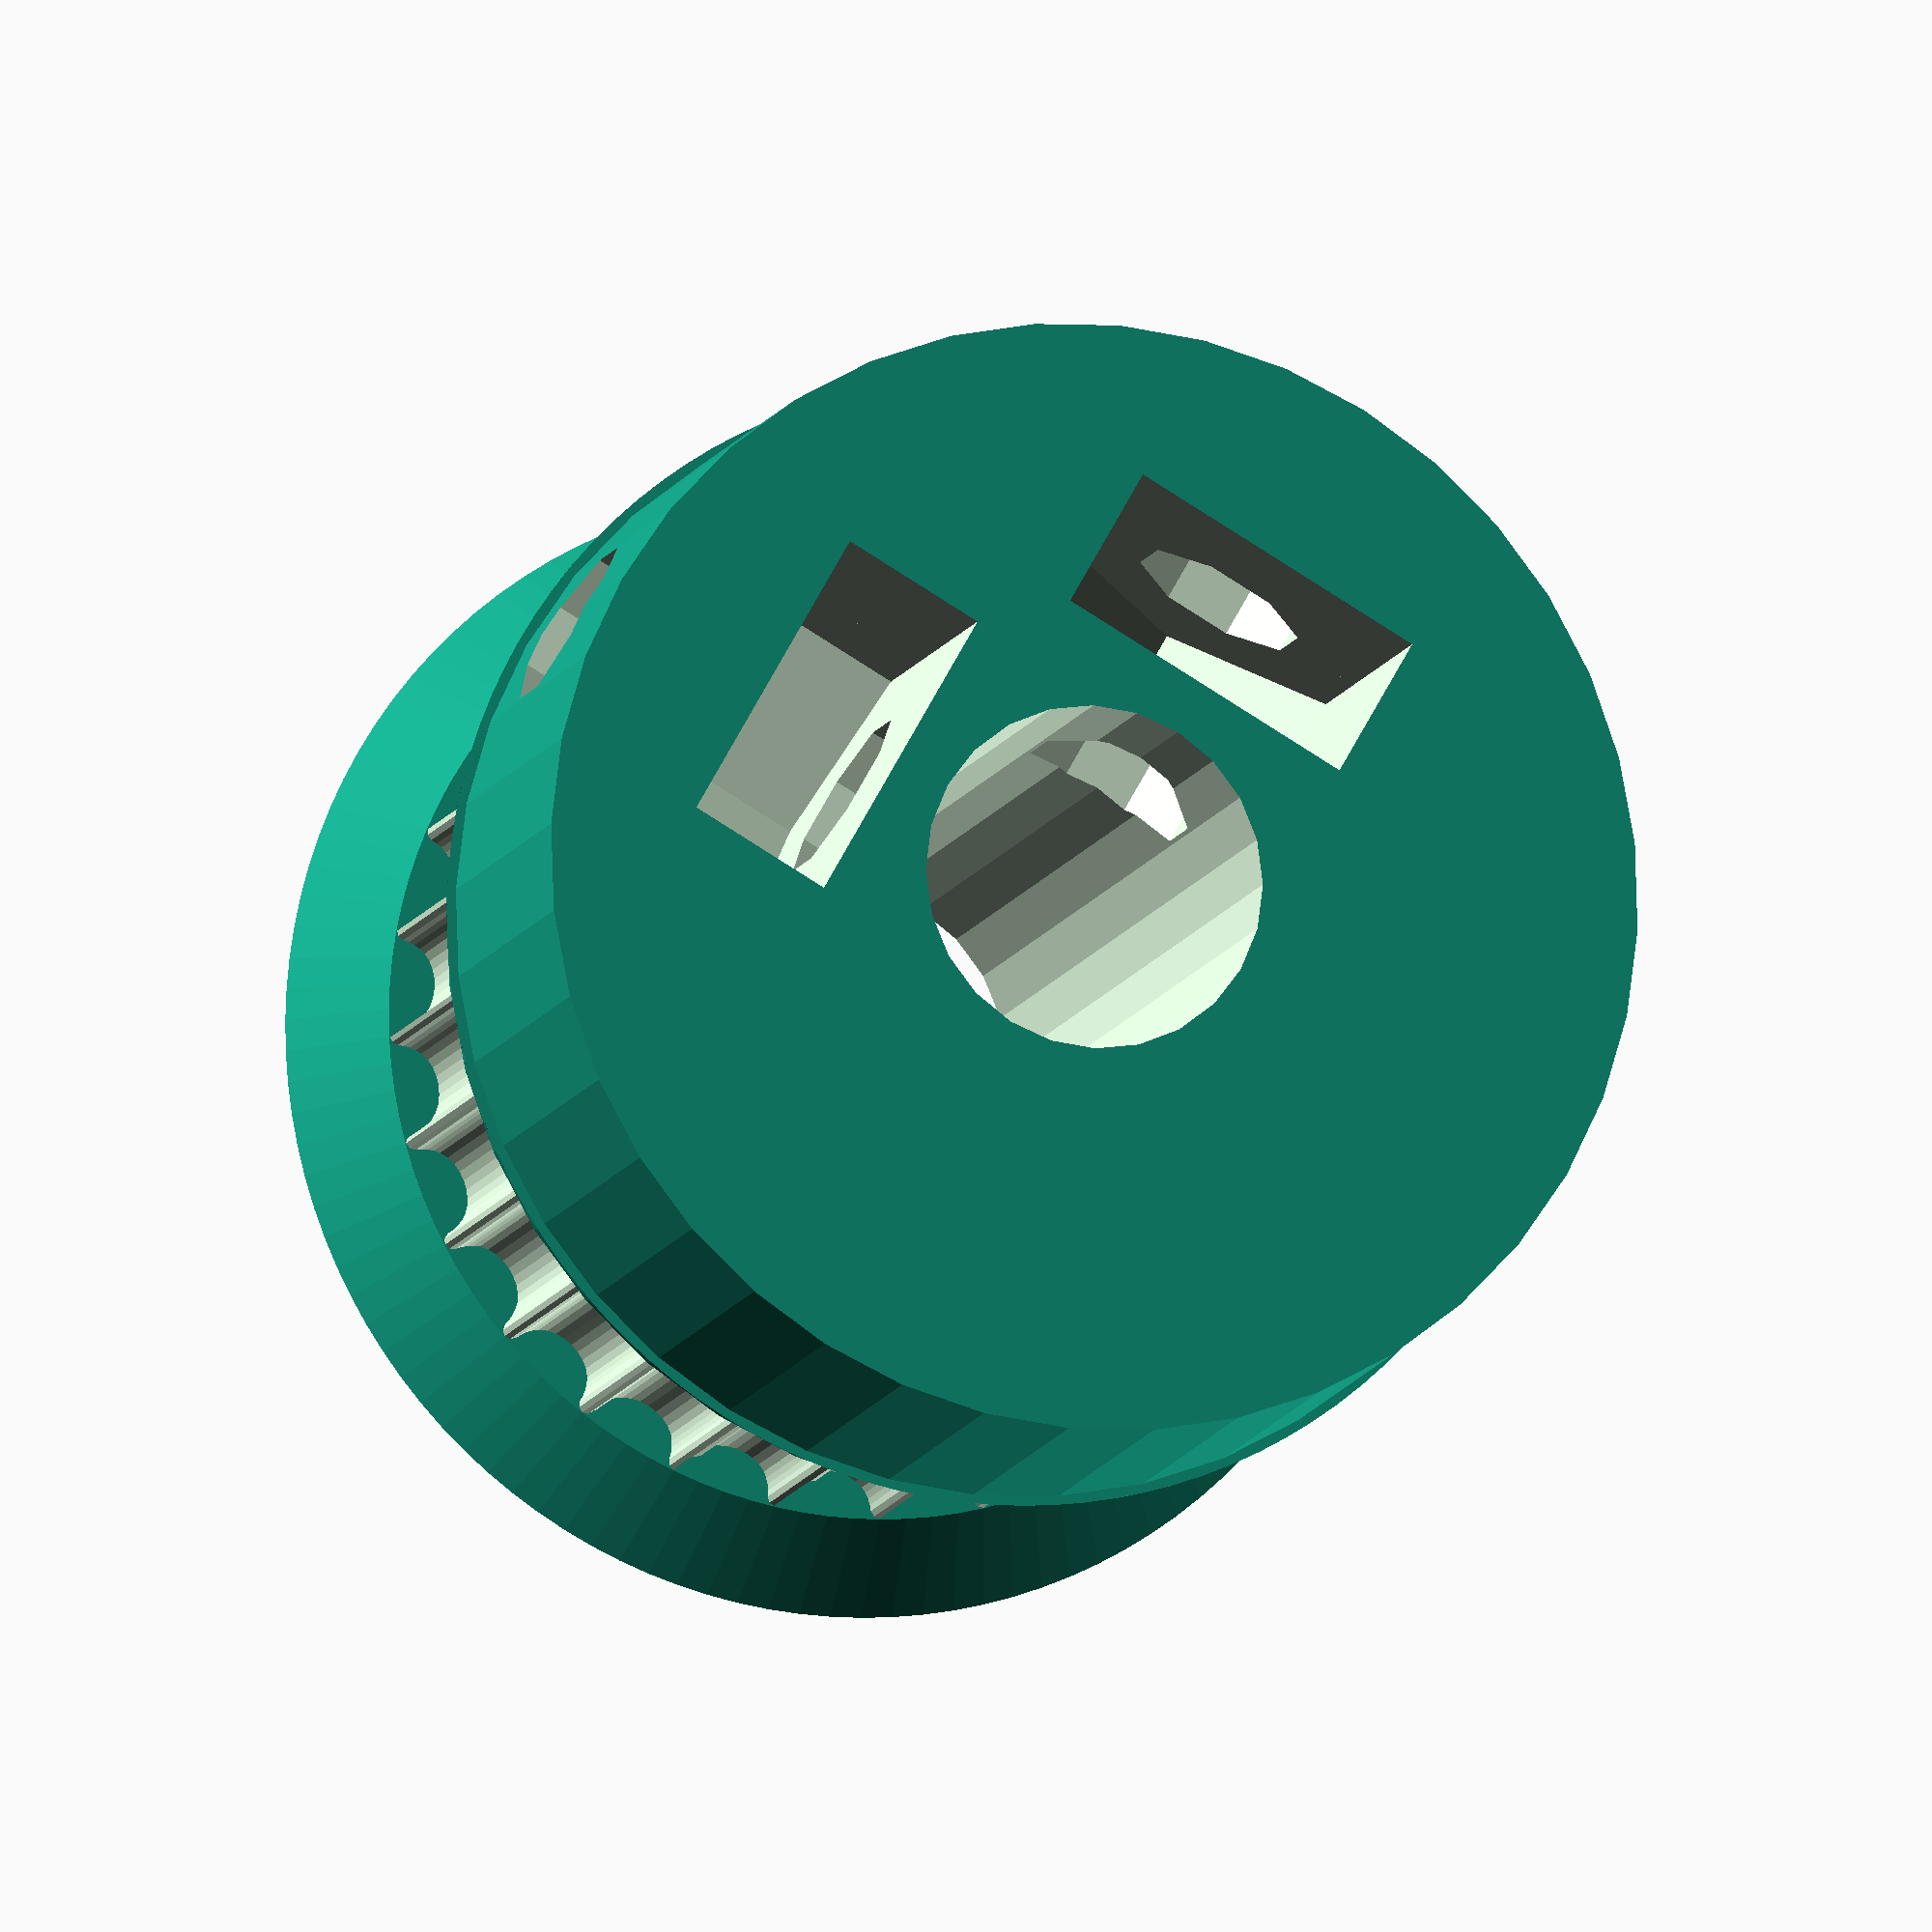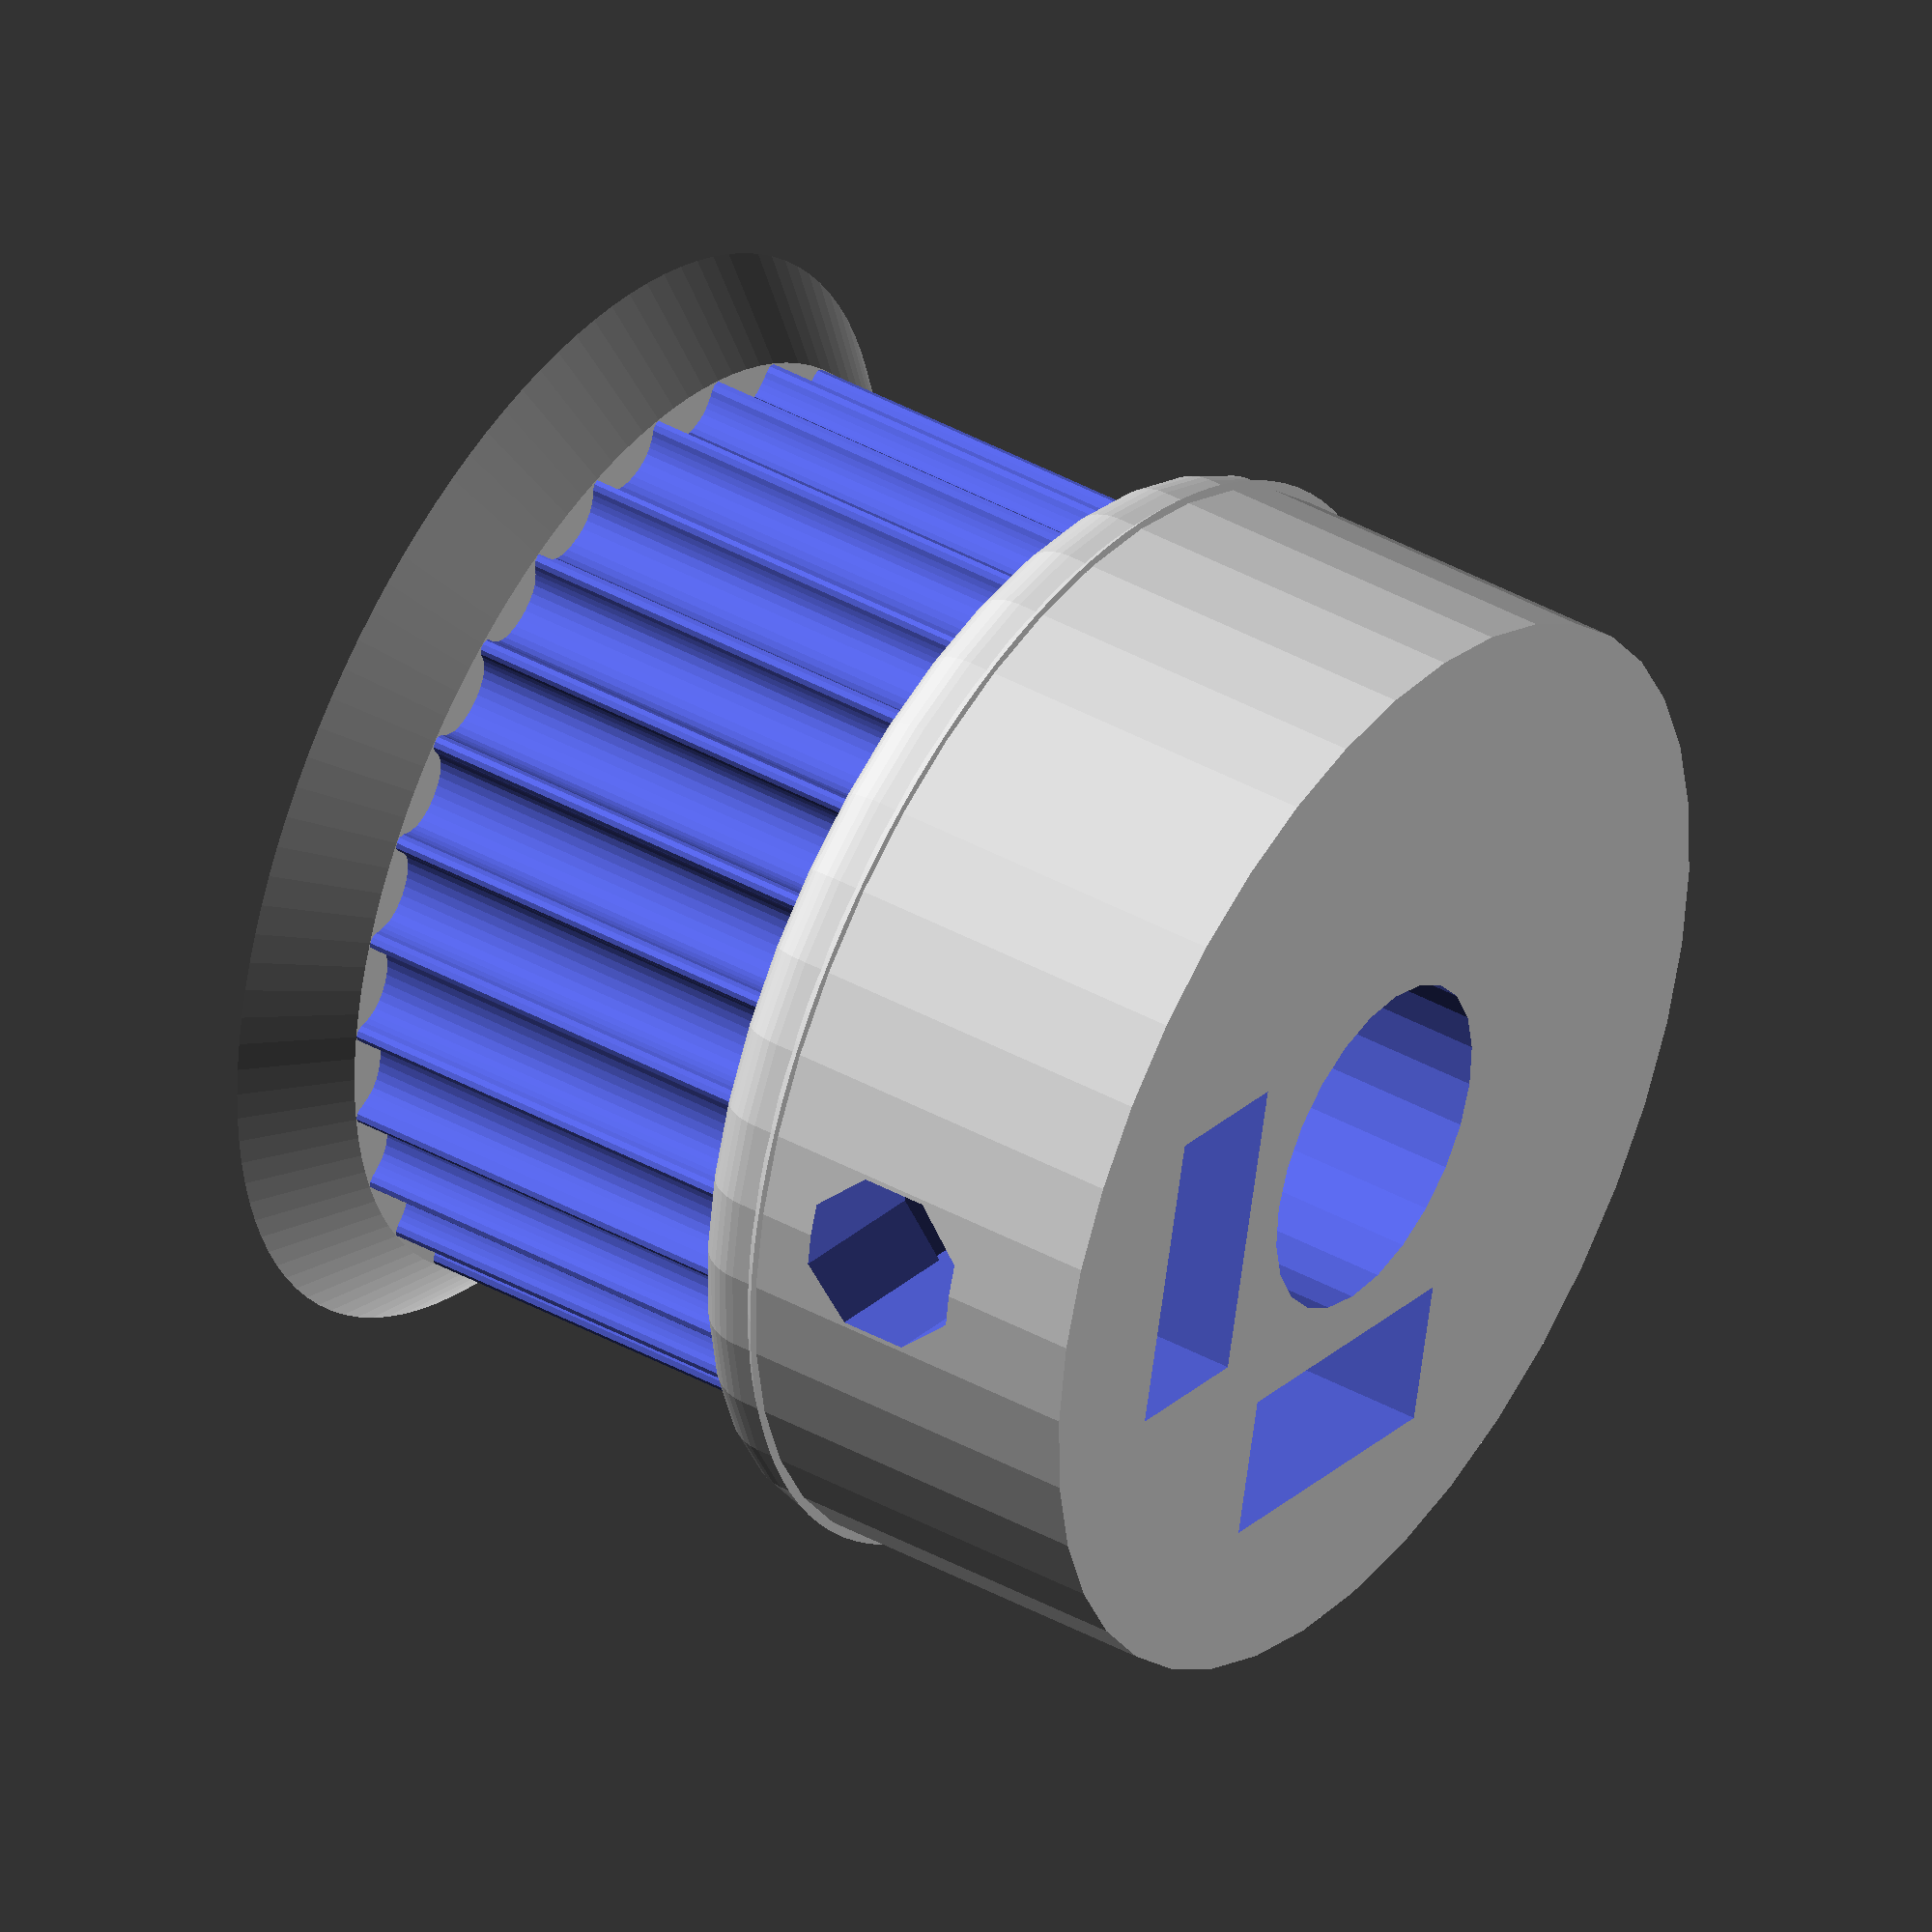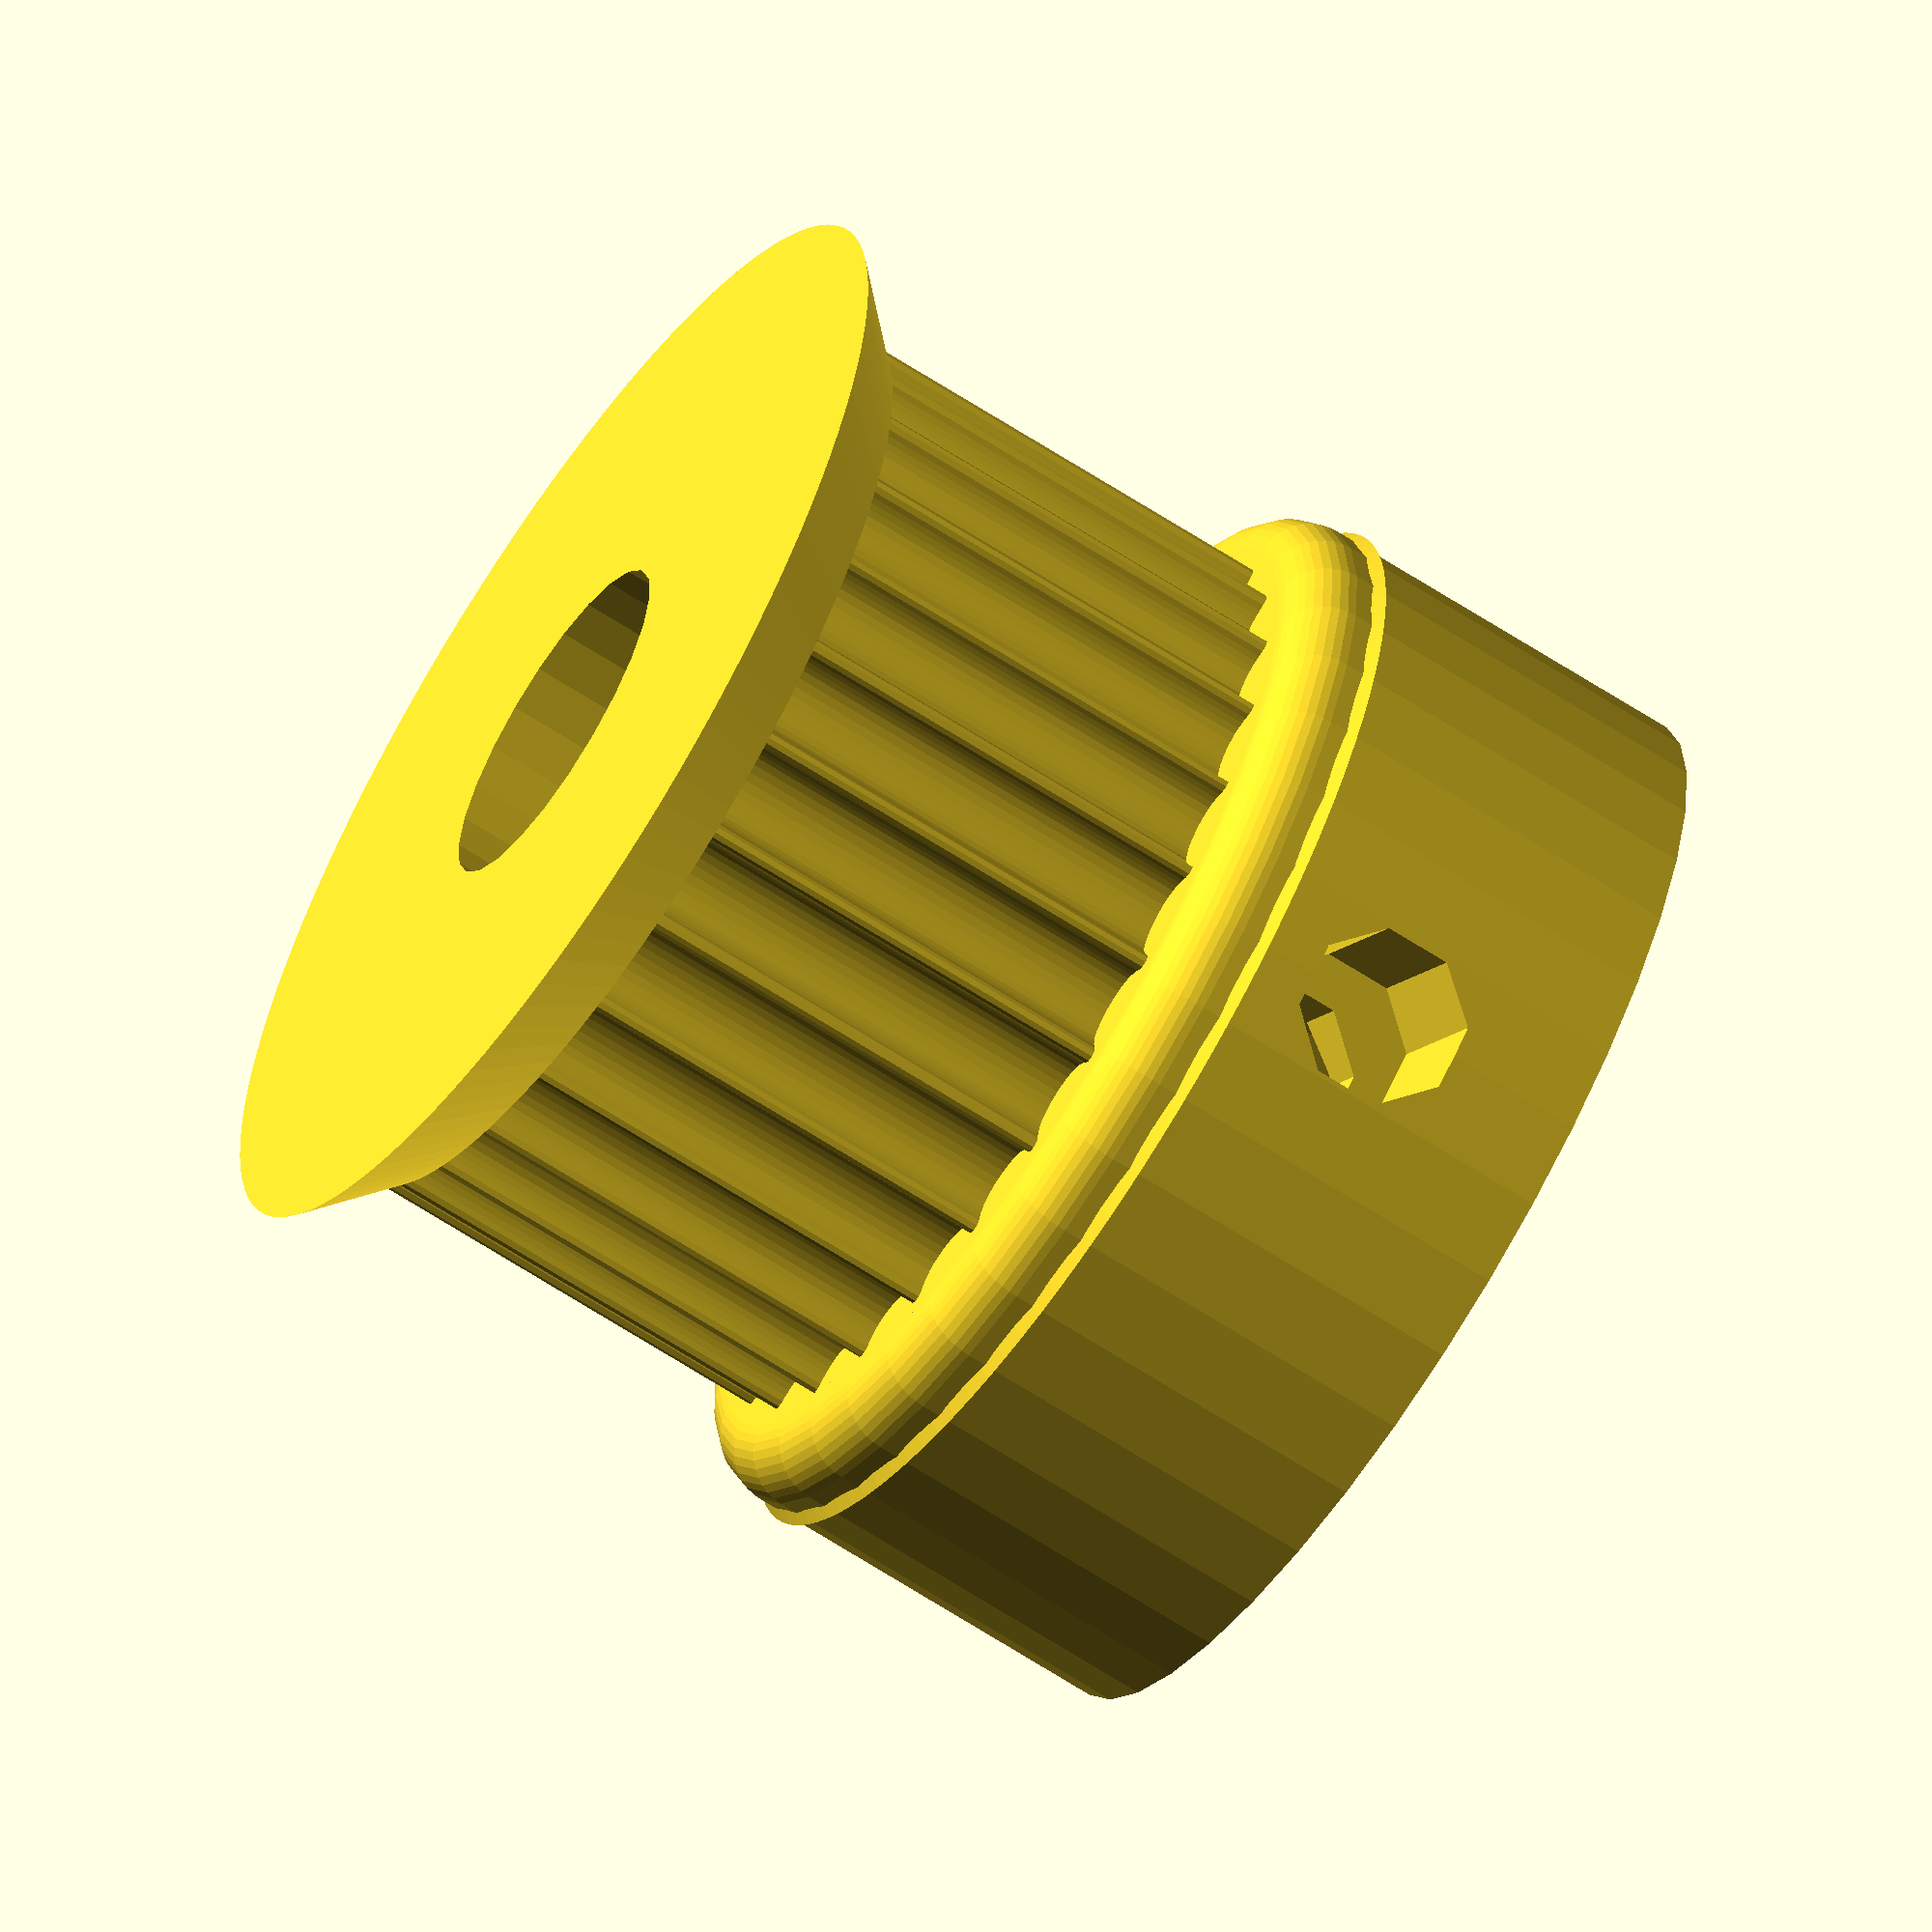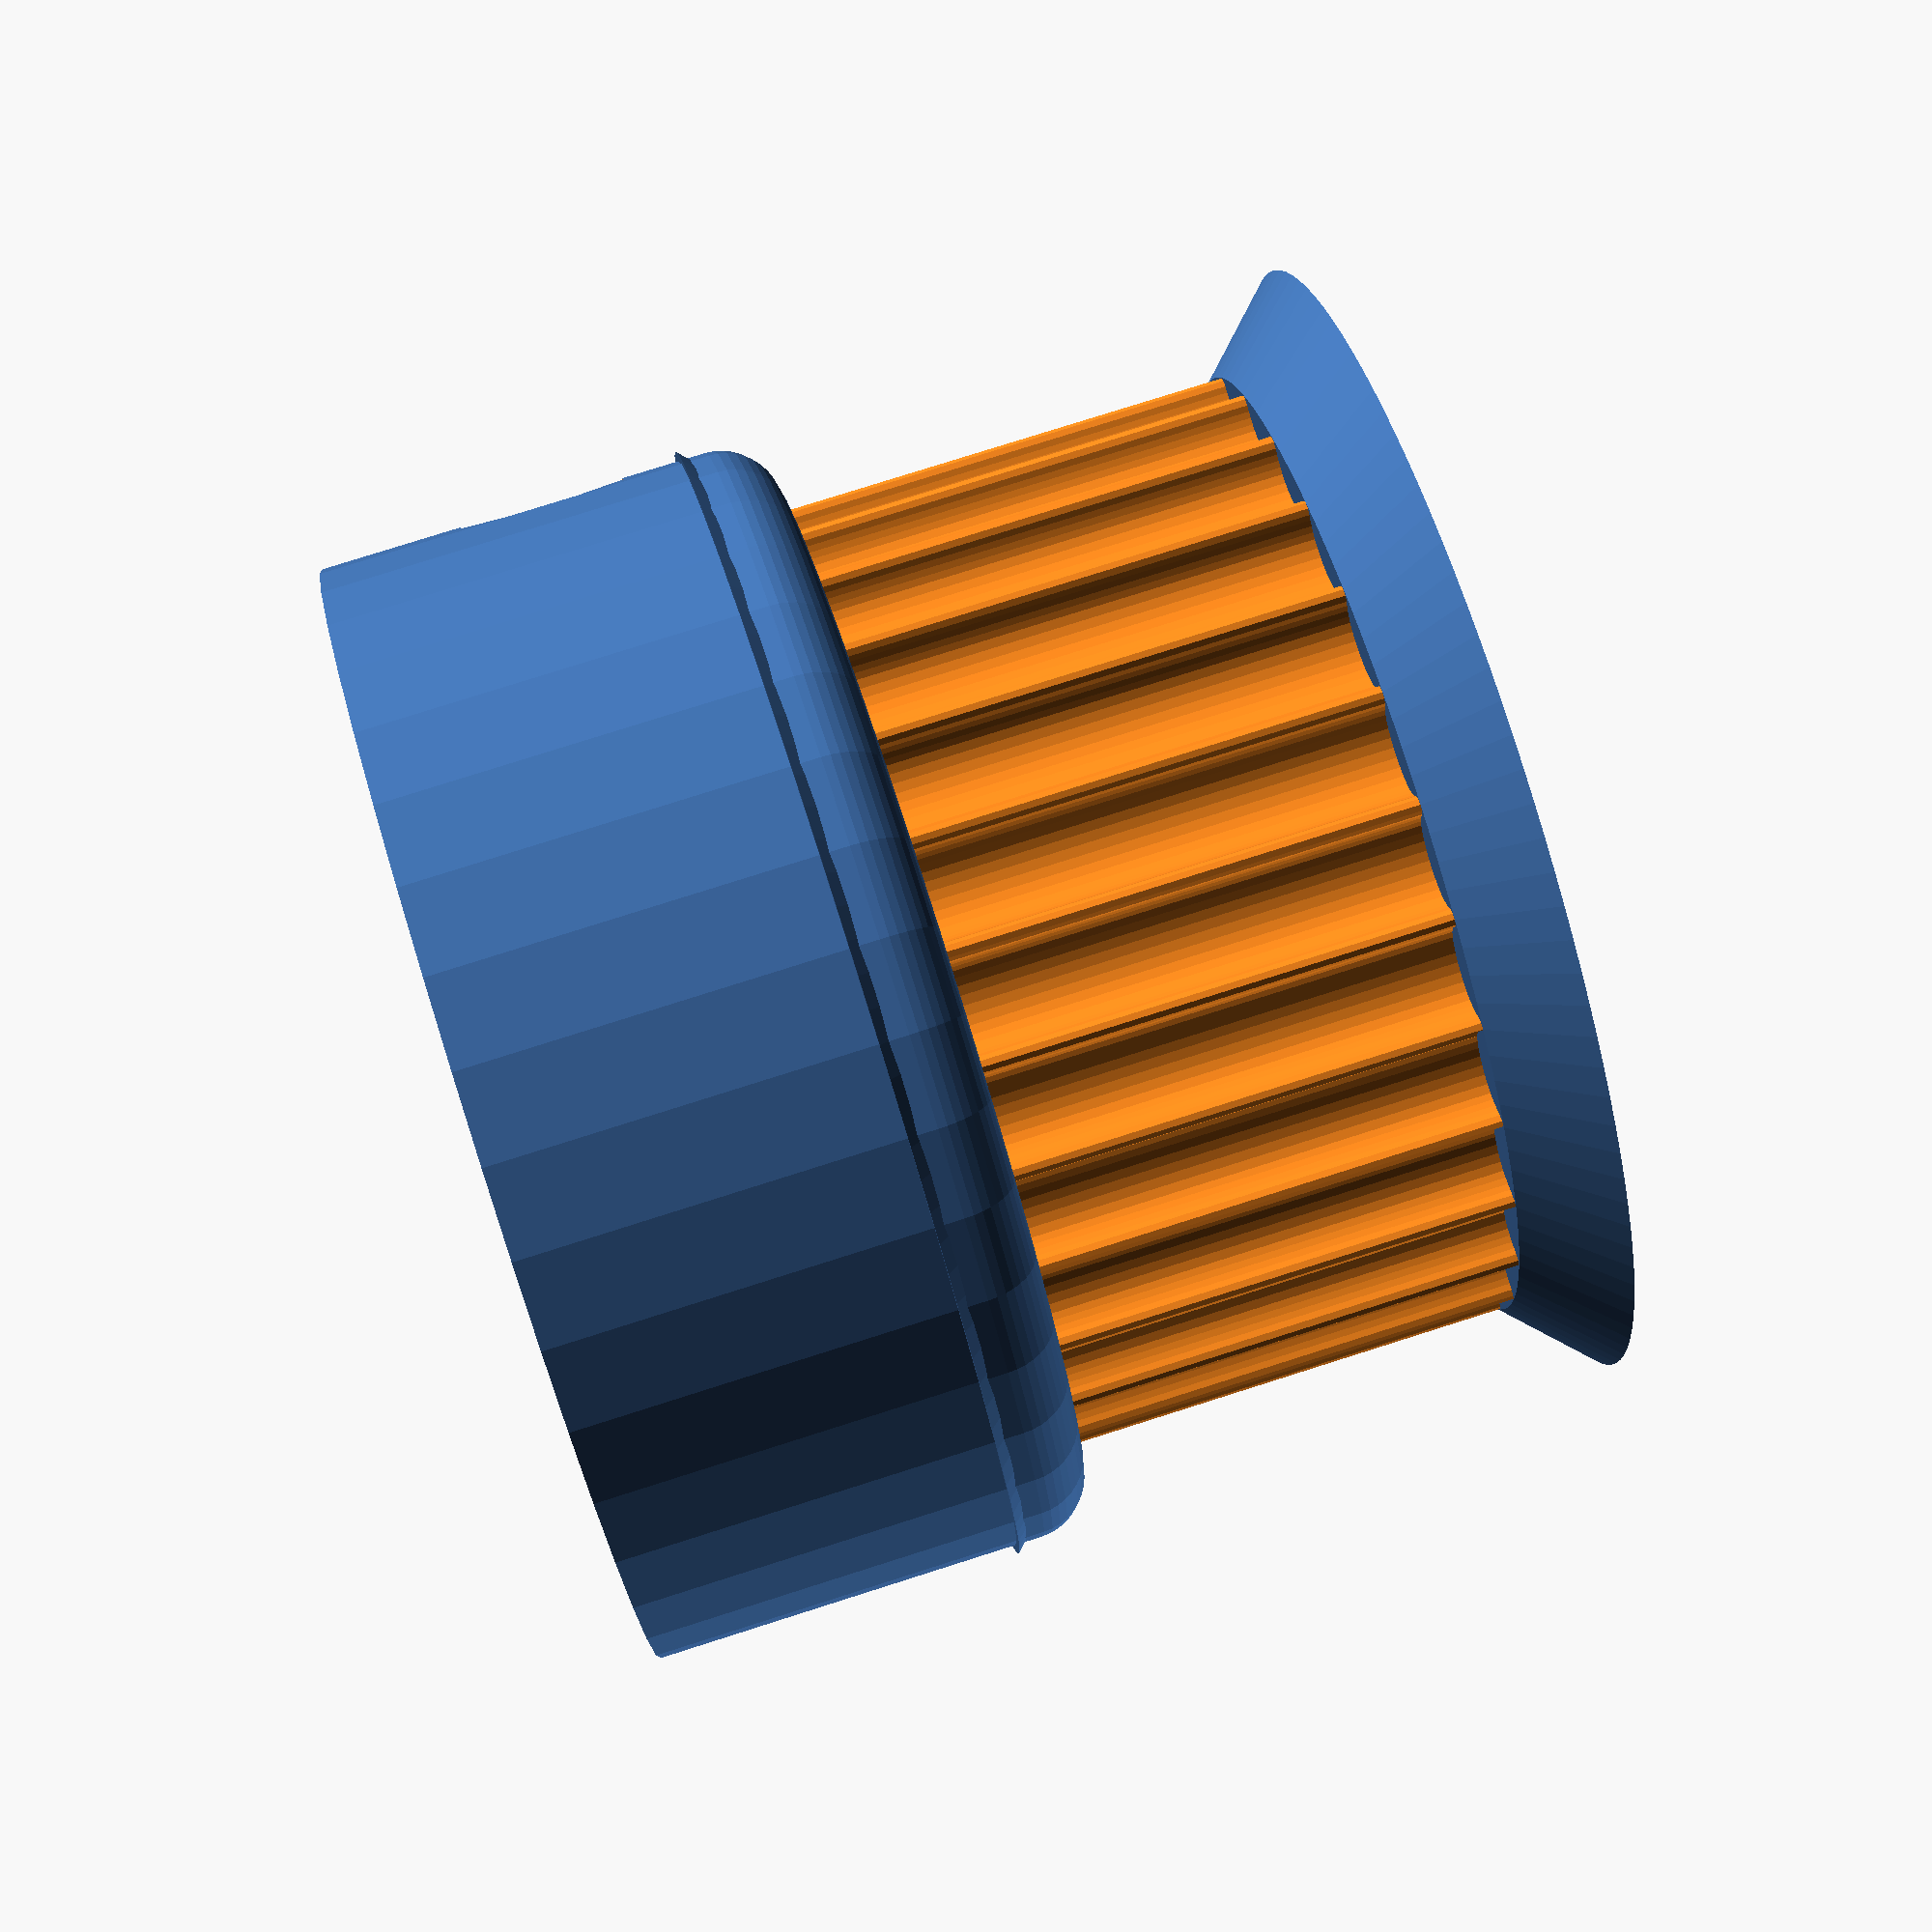
<openscad>
// Parametric Pulley with multiple belt profiles
// by droftarts January 2012

// Based on pulleys by:
// http://www.thingiverse.com/thing:11256 by me!
// https://github.com/prusajr/PrusaMendel by Josef Prusa
// http://www.thingiverse.com/thing:3104 by GilesBathgate
// http://www.thingiverse.com/thing:2079 by nophead

// dxf tooth data from http://oem.cadregister.com/asp/PPOW_Entry.asp?company=915217&elementID=07807803/METRIC/URETH/WV0025/F
// pulley diameter checked and modelled from data at http://www.sdp-si.com/D265/HTML/D265T016.html

/**
 * @name Pulley
 * @category Printed
 * @using 1 x m3 nut, normal or nyloc
 * @using 1 x m3x10 set screw or 1 x m3x8 grub screw
 */


// tuneable constants

teeth = 28;			// Number of teeth, standard Mendel T5 belt = 8, gives Outside Diameter of 11.88mm
profile = 12;		// 1=MXL 2=40DP 3=XL 4=H 5=T2.5 6=T5 7=T10 8=AT5 9=HTD_3mm 10=HTD_5mm 11=HTD_8mm 12=GT2_2mm 13=GT2_3mm 14=GT2_5mm

motor_shaft = 6.2;	// NEMA17 motor shaft exact diameter = 5
m3_dia = 3.2;		// 3mm hole diameter
m3_nut_hex = 1;		// 1 for hex, 0 for square nut
m3_nut_flats = 5.7;	// normal M3 hex nut exact width = 5.5
m3_nut_depth = 2.7;	// normal M3 hex nut exact depth = 2.4, nyloc = 4

retainer = 1;		// Belt retainer above teeth, 0 = No, 1 = Yes
retainer_ht = 1.5;	// height of retainer flange over pulley, standard = 1.5
idler = 1;			// Belt retainer below teeth, 0 = No, 1 = Yes
idler_ht = 1.5;		// height of idler flange over pulley, standard = 1.5

pulley_t_ht = 8;	// length of toothed part of pulley, standard = 12
pulley_b_ht = 8;		// pulley base height, standard = 8. Set to same as idler_ht if you want an idler but no pulley.
pulley_b_dia = 20;	// pulley base diameter, standard = 20
no_of_nuts = 2;		// number of captive nuts required, standard = 1
nut_angle = 90;		// angle between nuts, standard = 90
nut_shaft_distance = 1;	// distance between inner face of nut and shaft, can be negative.


//	********************************
//	** Scaling tooth for good fit **
//	********************************
/*	To improve fit of belt to pulley, set the following constant. Decrease or increase by 0.1mm at a time. We are modelling the *BELT* tooth here, not the tooth on the pulley. Increasing the number will *decrease* the pulley tooth size. Increasing the tooth width will also scale proportionately the tooth depth, to maintain the shape of the tooth, and increase how far into the pulley the tooth is indented. Can be negative */

additional_tooth_width = .5; //mm

//	If you need more tooth depth than this provides, adjust the following constant. However, this will cause the shape of the tooth to change.

additional_tooth_depth = 0; //mm

// calculated constants

nut_elevation = pulley_b_ht/2;
m3_nut_points = 2*((m3_nut_flats/2)/cos(30)); // This is needed for the nut trap

// The following set the pulley diameter for a given number of teeth

MXL_pulley_dia = tooth_spacing (2.032,0.254);
40DP_pulley_dia = tooth_spacing (2.07264,0.1778);
XL_pulley_dia = tooth_spacing (5.08,0.254);
H_pulley_dia = tooth_spacing (9.525,0.381);
T2_5_pulley_dia = tooth_spaceing_curvefit (0.7467,0.796,1.026);
T5_pulley_dia = tooth_spaceing_curvefit (0.6523,1.591,1.064);
T10_pulley_dia = tooth_spacing (10,0.93);
AT5_pulley_dia = tooth_spaceing_curvefit (0.6523,1.591,1.064);
HTD_3mm_pulley_dia = tooth_spacing (3,0.381);
HTD_5mm_pulley_dia = tooth_spacing (5,0.5715);
HTD_8mm_pulley_dia = tooth_spacing (8,0.6858);
GT2_2mm_pulley_dia = tooth_spacing (2,0.254);
GT2_3mm_pulley_dia = tooth_spacing (3,0.381);
GT2_5mm_pulley_dia = tooth_spacing (5,0.5715);

// The following calls the pulley creation part, and passes the pulley diameter and tooth width to that module

if ( profile == 1 ) { pulley ( "MXL" , MXL_pulley_dia , 0.508 , 1.321 ); }
if ( profile == 2 ) { pulley ( "40 D.P." , 40DP_pulley_dia , 0.457 , 1.226 ); }
if ( profile == 3 ) { pulley ( "XL" , XL_pulley_dia , 1.27, 3.051 ); }
if ( profile == 4 ) { pulley ( "H" , H_pulley_dia ,1.905 , 5.359 ); }
if ( profile == 5 ) { pulley ( "T2.5" , T2_5_pulley_dia , 0.7 , 1.678 ); }
if ( profile == 6 ) { pulley ( "T5" , T5_pulley_dia , 1.19 , 3.264 ); }
if ( profile == 7 ) { pulley ( "T10" , T10_pulley_dia , 2.5 , 6.13 ); }
if ( profile == 8 ) { pulley ( "AT5" , AT5_pulley_dia , 1.19 , 4.268 ); }
if ( profile == 9 ) { pulley ( "HTD 3mm" , HTD_3mm_pulley_dia , 1.289 , 2.27 ); }
if ( profile == 10 ) { pulley ( "HTD 5mm" , HTD_5mm_pulley_dia , 2.199 , 3.781 ); }
if ( profile == 11 ) { pulley ( "HTD 8mm" , HTD_8mm_pulley_dia , 3.607 , 6.603 ); }
if ( profile == 12 ) { pulley ( "GT2 2mm" , GT2_2mm_pulley_dia , 0.764 , 1.494 ); }
if ( profile == 13 ) { pulley ( "GT2 3mm" , GT2_3mm_pulley_dia , 1.169 , 2.31 ); }
if ( profile == 14 ) { pulley ( "GT2 5mm" , GT2_5mm_pulley_dia , 1.969 , 3.952 ); }

// Functions

function tooth_spaceing_curvefit (b,c,d)
	= ((c * pow(teeth,d)) / (b + pow(teeth,d))) * teeth ;

function tooth_spacing(tooth_pitch,pitch_line_offset)
	= (2*((teeth*tooth_pitch)/(3.14159265*2)-pitch_line_offset)) ;

// Main Module

module pulley( belt_type , pulley_OD , tooth_depth , tooth_width )
	{
	echo (str("Belt type = ",belt_type,"; Number of teeth = ",teeth,"; Pulley Outside Diameter = ",pulley_OD,"mm "));
	tooth_distance_from_centre = sqrt( pow(pulley_OD/2,2) - pow((tooth_width+additional_tooth_width)/2,2));
	tooth_width_scale = (tooth_width + additional_tooth_width ) / tooth_width;
	tooth_depth_scale = ((tooth_depth + additional_tooth_depth ) / tooth_depth) ;


//	************************************************************************
//	*** uncomment the following line if pulley is wider than puller base ***
//	************************************************************************

//	translate ([0,0, pulley_b_ht + pulley_t_ht + retainer_ht ]) rotate ([0,180,0])

	difference()
	 {	 
		union()
		{
			//base
	
			if ( pulley_b_ht < 2 ) { echo ("CAN'T DRAW PULLEY BASE, HEIGHT LESS THAN 2!!!"); } else {
				rotate_extrude($fn=pulley_b_dia*2)
				{
						square([pulley_b_dia/2-1,pulley_b_ht]);
						square([pulley_b_dia/2,pulley_b_ht-1]);
						translate([pulley_b_dia/2-1,pulley_b_ht-1]) circle(1);
				}
			}
	
		difference()
			{
			//shaft - diameter is outside diameter of pulley
			
			translate([0,0,pulley_b_ht]) 
			rotate ([0,0,360/(teeth*4)]) 
			cylinder(r=pulley_OD/2,h=pulley_t_ht, $fn=teeth*4);
	
			//teeth - cut out of shaft
		
			for(i=[1:teeth]) 
			rotate([0,0,i*(360/teeth)])
			translate([0,-tooth_distance_from_centre,pulley_b_ht -1]) 
			scale ([ tooth_width_scale , tooth_depth_scale , 1 ]) 
			{
			if ( profile == 1 ) { MXL();}
			if ( profile == 2 ) { 40DP();}
			if ( profile == 3 ) { XL();}
			if ( profile == 4 ) { H();}
			if ( profile == 5 ) { T2_5();}
			if ( profile == 6 ) { T5();}
			if ( profile == 7 ) { T10();}
			if ( profile == 8 ) { AT5();}
			if ( profile == 9 ) { HTD_3mm();}
			if ( profile == 10 ) { HTD_5mm();}
			if ( profile == 11 ) { HTD_8mm();}
			if ( profile == 12 ) { GT2_2mm();}
			if ( profile == 13 ) { GT2_3mm();}
			if ( profile == 14 ) { GT2_5mm();}
			}

			}
			
		//belt retainer / idler
		if ( retainer > 0 ) {translate ([0,0, pulley_b_ht + pulley_t_ht ]) 
		rotate_extrude($fn=teeth*4)  
		polygon([[0,0],[pulley_OD/2,0],[pulley_OD/2 + retainer_ht , retainer_ht],[0 , retainer_ht],[0,0]]);}
		
		if ( idler > 0 ) {translate ([0,0, pulley_b_ht - idler_ht ]) 
		rotate_extrude($fn=teeth*4)  
		polygon([[0,0],[pulley_OD/2 + idler_ht,0],[pulley_OD/2 , idler_ht],[0 , idler_ht],[0,0]]);}
	
		}
	   
		//hole for motor shaft
		translate([0,0,-1])cylinder(r=motor_shaft/2,h=pulley_b_ht + pulley_t_ht + retainer_ht + 2,$fn=motor_shaft*4);
				
		//captive nut and grub screw holes
	
		if ( pulley_b_ht < m3_nut_flats ) { echo ("CAN'T DRAW CAPTIVE NUTS, HEIGHT LESS THAN NUT DIAMETER!!!"); } else {
		if ( (pulley_b_dia - motor_shaft)/2 < m3_nut_depth + 3 ) { echo ("CAN'T DRAW CAPTIVE NUTS, DIAMETER TOO SMALL FOR NUT DEPTH!!!"); } else {
	
			for(j=[1:no_of_nuts]) rotate([0,0,j*nut_angle])
			translate([0,0,nut_elevation])rotate([90,0,0])
	
			union()
			{
				//entrance
				translate([0,-pulley_b_ht/4-0.5,motor_shaft/2+m3_nut_depth/2+nut_shaft_distance]) cube([m3_nut_flats,pulley_b_ht/2+1,m3_nut_depth],center=true);
	
				//nut
				if ( m3_nut_hex > 0 )
					{
						// hex nut
						translate([0,0.25,motor_shaft/2+m3_nut_depth/2+nut_shaft_distance]) rotate([0,0,30]) cylinder(r=m3_nut_points/2,h=m3_nut_depth,center=true,$fn=6);
					} else {
						// square nut
						translate([0,0.25,motor_shaft/2+m3_nut_depth/2+nut_shaft_distance]) cube([m3_nut_flats,m3_nut_flats,m3_nut_depth],center=true);
					}
	
				//grub screw hole
				rotate([0,0,22.5])cylinder(r=m3_dia/2,h=pulley_b_dia/2+1,$fn=8);
			}
		}}
	 }
	   
	}


// Tooth profile modules

module MXL()
	{
	linear_extrude(height=pulley_t_ht+2) polygon([[-0.660421,-0.5],[-0.660421,0],[-0.621898,0.006033],[-0.587714,0.023037],[-0.560056,0.049424],[-0.541182,0.083609],[-0.417357,0.424392],[-0.398413,0.458752],[-0.370649,0.48514],[-0.336324,0.502074],[-0.297744,0.508035],[0.297744,0.508035],[0.336268,0.502074],[0.370452,0.48514],[0.39811,0.458752],[0.416983,0.424392],[0.540808,0.083609],[0.559752,0.049424],[0.587516,0.023037],[0.621841,0.006033],[0.660421,0],[0.660421,-0.5]]);
	}

module 40DP()
	{
	linear_extrude(height=pulley_t_ht+2) polygon([[-0.612775,-0.5],[-0.612775,0],[-0.574719,0.010187],[-0.546453,0.0381],[-0.355953,0.3683],[-0.327604,0.405408],[-0.291086,0.433388],[-0.248548,0.451049],[-0.202142,0.4572],[0.202494,0.4572],[0.248653,0.451049],[0.291042,0.433388],[0.327609,0.405408],[0.356306,0.3683],[0.546806,0.0381],[0.574499,0.010187],[0.612775,0],[0.612775,-0.5]]);
	}

module XL()
	{
	linear_extrude(height=pulley_t_ht+2) polygon([[-1.525411,-1],[-1.525411,0],[-1.41777,0.015495],[-1.320712,0.059664],[-1.239661,0.129034],[-1.180042,0.220133],[-0.793044,1.050219],[-0.733574,1.141021],[-0.652507,1.210425],[-0.555366,1.254759],[-0.447675,1.270353],[0.447675,1.270353],[0.555366,1.254759],[0.652507,1.210425],[0.733574,1.141021],[0.793044,1.050219],[1.180042,0.220133],[1.239711,0.129034],[1.320844,0.059664],[1.417919,0.015495],[1.525411,0],[1.525411,-1]]);
	}

module H()
	{
	linear_extrude(height=pulley_t_ht+2) polygon([[-2.6797,-1],[-2.6797,0],[-2.600907,0.006138],[-2.525342,0.024024],[-2.45412,0.052881],[-2.388351,0.091909],[-2.329145,0.140328],[-2.277614,0.197358],[-2.234875,0.262205],[-2.202032,0.334091],[-1.75224,1.57093],[-1.719538,1.642815],[-1.676883,1.707663],[-1.62542,1.764693],[-1.566256,1.813112],[-1.500512,1.85214],[-1.4293,1.880997],[-1.353742,1.898883],[-1.274949,1.905021],[1.275281,1.905021],[1.354056,1.898883],[1.429576,1.880997],[1.500731,1.85214],[1.566411,1.813112],[1.625508,1.764693],[1.676919,1.707663],[1.719531,1.642815],[1.752233,1.57093],[2.20273,0.334091],[2.235433,0.262205],[2.278045,0.197358],[2.329455,0.140328],[2.388553,0.091909],[2.454233,0.052881],[2.525384,0.024024],[2.600904,0.006138],[2.6797,0],[2.6797,-1]]);
	}

module T2_5()
	{
	linear_extrude(height=pulley_t_ht+2) polygon([[-0.839258,-0.5],[-0.839258,0],[-0.770246,0.021652],[-0.726369,0.079022],[-0.529167,0.620889],[-0.485025,0.67826],[-0.416278,0.699911],[0.416278,0.699911],[0.484849,0.67826],[0.528814,0.620889],[0.726369,0.079022],[0.770114,0.021652],[0.839258,0],[0.839258,-0.5]]);
	}

module T5()
	{
	linear_extrude(height=pulley_t_ht+2) polygon([[-1.632126,-0.5],[-1.632126,0],[-1.568549,0.004939],[-1.507539,0.019367],[-1.450023,0.042686],[-1.396912,0.074224],[-1.349125,0.113379],[-1.307581,0.159508],[-1.273186,0.211991],[-1.246868,0.270192],[-1.009802,0.920362],[-0.983414,0.978433],[-0.949018,1.030788],[-0.907524,1.076798],[-0.859829,1.115847],[-0.80682,1.147314],[-0.749402,1.170562],[-0.688471,1.184956],[-0.624921,1.189895],[0.624971,1.189895],[0.688622,1.184956],[0.749607,1.170562],[0.807043,1.147314],[0.860055,1.115847],[0.907754,1.076798],[0.949269,1.030788],[0.9837,0.978433],[1.010193,0.920362],[1.246907,0.270192],[1.273295,0.211991],[1.307726,0.159508],[1.349276,0.113379],[1.397039,0.074224],[1.450111,0.042686],[1.507589,0.019367],[1.568563,0.004939],[1.632126,0],[1.632126,-0.5]]);
	}

module T10()
	{
	linear_extrude(height=pulley_t_ht+2) polygon([[-3.06511,-1],[-3.06511,0],[-2.971998,0.007239],[-2.882718,0.028344],[-2.79859,0.062396],[-2.720931,0.108479],[-2.651061,0.165675],[-2.590298,0.233065],[-2.539962,0.309732],[-2.501371,0.394759],[-1.879071,2.105025],[-1.840363,2.190052],[-1.789939,2.266719],[-1.729114,2.334109],[-1.659202,2.391304],[-1.581518,2.437387],[-1.497376,2.47144],[-1.408092,2.492545],[-1.314979,2.499784],[1.314979,2.499784],[1.408091,2.492545],[1.497371,2.47144],[1.581499,2.437387],[1.659158,2.391304],[1.729028,2.334109],[1.789791,2.266719],[1.840127,2.190052],[1.878718,2.105025],[2.501018,0.394759],[2.539726,0.309732],[2.59015,0.233065],[2.650975,0.165675],[2.720887,0.108479],[2.798571,0.062396],[2.882713,0.028344],[2.971997,0.007239],[3.06511,0],[3.06511,-1]]);
	}

module AT5()
	{
	linear_extrude(height=pulley_t_ht+2) polygon([[-2.134129,-0.75],[-2.134129,0],[-2.058023,0.005488],[-1.984595,0.021547],[-1.914806,0.047569],[-1.849614,0.082947],[-1.789978,0.127073],[-1.736857,0.179338],[-1.691211,0.239136],[-1.653999,0.305859],[-1.349199,0.959203],[-1.286933,1.054635],[-1.201914,1.127346],[-1.099961,1.173664],[-0.986896,1.18992],[0.986543,1.18992],[1.099614,1.173664],[1.201605,1.127346],[1.286729,1.054635],[1.349199,0.959203],[1.653646,0.305859],[1.690859,0.239136],[1.73651,0.179338],[1.789644,0.127073],[1.849305,0.082947],[1.914539,0.047569],[1.984392,0.021547],[2.057906,0.005488],[2.134129,0],[2.134129,-0.75]]);
	}

module HTD_3mm()
	{
	linear_extrude(height=pulley_t_ht+2) polygon([[-1.135062,-0.5],[-1.135062,0],[-1.048323,0.015484],[-0.974284,0.058517],[-0.919162,0.123974],[-0.889176,0.206728],[-0.81721,0.579614],[-0.800806,0.653232],[-0.778384,0.72416],[-0.750244,0.792137],[-0.716685,0.856903],[-0.678005,0.918199],[-0.634505,0.975764],[-0.586483,1.029338],[-0.534238,1.078662],[-0.47807,1.123476],[-0.418278,1.16352],[-0.355162,1.198533],[-0.289019,1.228257],[-0.22015,1.25243],[-0.148854,1.270793],[-0.07543,1.283087],[-0.000176,1.28905],[0.075081,1.283145],[0.148515,1.270895],[0.219827,1.252561],[0.288716,1.228406],[0.354879,1.19869],[0.418018,1.163675],[0.477831,1.123623],[0.534017,1.078795],[0.586276,1.029452],[0.634307,0.975857],[0.677809,0.91827],[0.716481,0.856953],[0.750022,0.792167],[0.778133,0.724174],[0.800511,0.653236],[0.816857,0.579614],[0.888471,0.206728],[0.919014,0.123974],[0.974328,0.058517],[1.048362,0.015484],[1.135062,0],[1.135062,-0.5]]);
	}

module HTD_5mm()
	{
	linear_extrude(height=pulley_t_ht+2) polygon([[-1.89036,-0.75],[-1.89036,0],[-1.741168,0.02669],[-1.61387,0.100806],[-1.518984,0.21342],[-1.467026,0.3556],[-1.427162,0.960967],[-1.398568,1.089602],[-1.359437,1.213531],[-1.310296,1.332296],[-1.251672,1.445441],[-1.184092,1.552509],[-1.108081,1.653042],[-1.024167,1.746585],[-0.932877,1.832681],[-0.834736,1.910872],[-0.730271,1.980701],[-0.62001,2.041713],[-0.504478,2.09345],[-0.384202,2.135455],[-0.259708,2.167271],[-0.131524,2.188443],[-0.000176,2.198511],[0.131296,2.188504],[0.259588,2.167387],[0.384174,2.135616],[0.504527,2.093648],[0.620123,2.04194],[0.730433,1.980949],[0.834934,1.911132],[0.933097,1.832945],[1.024398,1.746846],[1.108311,1.653291],[1.184308,1.552736],[1.251865,1.445639],[1.310455,1.332457],[1.359552,1.213647],[1.39863,1.089664],[1.427162,0.960967],[1.467026,0.3556],[1.518984,0.21342],[1.61387,0.100806],[1.741168,0.02669],[1.89036,0],[1.89036,-0.75]]);
	}

module HTD_8mm()
	{
	linear_extrude(height=pulley_t_ht+2) polygon([[-3.301471,-1],[-3.301471,0],[-3.16611,0.012093],[-3.038062,0.047068],[-2.919646,0.10297],[-2.813182,0.177844],[-2.720989,0.269734],[-2.645387,0.376684],[-2.588694,0.496739],[-2.553229,0.627944],[-2.460801,1.470025],[-2.411413,1.691917],[-2.343887,1.905691],[-2.259126,2.110563],[-2.158035,2.30575],[-2.041518,2.490467],[-1.910478,2.66393],[-1.76582,2.825356],[-1.608446,2.973961],[-1.439261,3.10896],[-1.259169,3.22957],[-1.069074,3.335006],[-0.869878,3.424485],[-0.662487,3.497224],[-0.447804,3.552437],[-0.226732,3.589341],[-0.000176,3.607153],[0.226511,3.589461],[0.447712,3.552654],[0.66252,3.497516],[0.870027,3.424833],[1.069329,3.33539],[1.259517,3.229973],[1.439687,3.109367],[1.608931,2.974358],[1.766344,2.825731],[1.911018,2.664271],[2.042047,2.490765],[2.158526,2.305998],[2.259547,2.110755],[2.344204,1.905821],[2.411591,1.691983],[2.460801,1.470025],[2.553229,0.627944],[2.588592,0.496739],[2.645238,0.376684],[2.720834,0.269734],[2.81305,0.177844],[2.919553,0.10297],[3.038012,0.047068],[3.166095,0.012093],[3.301471,0],[3.301471,-1]]);
	}

module GT2_2mm()
	{
	linear_extrude(height=pulley_t_ht+2) polygon([[0.747183,-0.5],[0.747183,0],[0.647876,0.037218],[0.598311,0.130528],[0.578556,0.238423],[0.547158,0.343077],[0.504649,0.443762],[0.451556,0.53975],[0.358229,0.636924],[0.2484,0.707276],[0.127259,0.750044],[0,0.76447],[-0.127259,0.750044],[-0.2484,0.707276],[-0.358229,0.636924],[-0.451556,0.53975],[-0.504797,0.443762],[-0.547291,0.343077],[-0.578605,0.238423],[-0.598311,0.130528],[-0.648009,0.037218],[-0.747183,0],[-0.747183,-0.5]]);
	}

module GT2_3mm()
	{
	linear_extrude(height=pulley_t_ht+2) polygon([[-1.155171,-0.5],[-1.155171,0],[-1.065317,0.016448],[-0.989057,0.062001],[-0.93297,0.130969],[-0.90364,0.217664],[-0.863705,0.408181],[-0.800056,0.591388],[-0.713587,0.765004],[-0.60519,0.926747],[-0.469751,1.032548],[-0.320719,1.108119],[-0.162625,1.153462],[0,1.168577],[0.162625,1.153462],[0.320719,1.108119],[0.469751,1.032548],[0.60519,0.926747],[0.713587,0.765004],[0.800056,0.591388],[0.863705,0.408181],[0.90364,0.217664],[0.932921,0.130969],[0.988924,0.062001],[1.065168,0.016448],[1.155171,0],[1.155171,-0.5]]);
	}

module GT2_5mm()
	{
	linear_extrude(height=pulley_t_ht+2) polygon([[-1.975908,-0.75],[-1.975908,0],[-1.797959,0.03212],[-1.646634,0.121224],[-1.534534,0.256431],[-1.474258,0.426861],[-1.446911,0.570808],[-1.411774,0.712722],[-1.368964,0.852287],[-1.318597,0.989189],[-1.260788,1.123115],[-1.195654,1.25375],[-1.12331,1.380781],[-1.043869,1.503892],[-0.935264,1.612278],[-0.817959,1.706414],[-0.693181,1.786237],[-0.562151,1.851687],[-0.426095,1.9027],[-0.286235,1.939214],[-0.143795,1.961168],[0,1.9685],[0.143796,1.961168],[0.286235,1.939214],[0.426095,1.9027],[0.562151,1.851687],[0.693181,1.786237],[0.817959,1.706414],[0.935263,1.612278],[1.043869,1.503892],[1.123207,1.380781],[1.195509,1.25375],[1.26065,1.123115],[1.318507,0.989189],[1.368956,0.852287],[1.411872,0.712722],[1.447132,0.570808],[1.474611,0.426861],[1.534583,0.256431],[1.646678,0.121223],[1.798064,0.03212],[1.975908,0],[1.975908,-0.75]]);
	}
</openscad>
<views>
elev=10.8 azim=330.3 roll=164.9 proj=o view=wireframe
elev=139.2 azim=257.1 roll=55.9 proj=o view=wireframe
elev=64.9 azim=50.9 roll=56.7 proj=o view=wireframe
elev=281.1 azim=75.0 roll=252.4 proj=p view=solid
</views>
